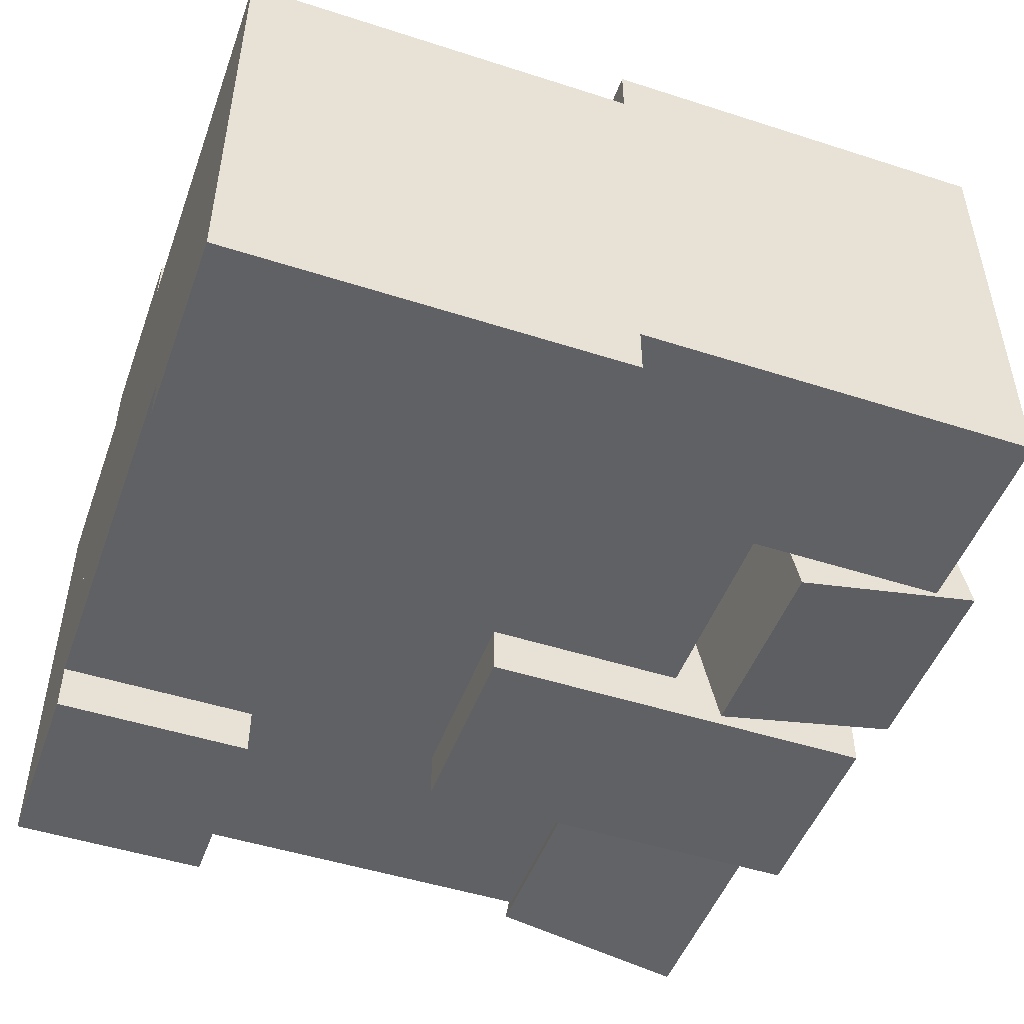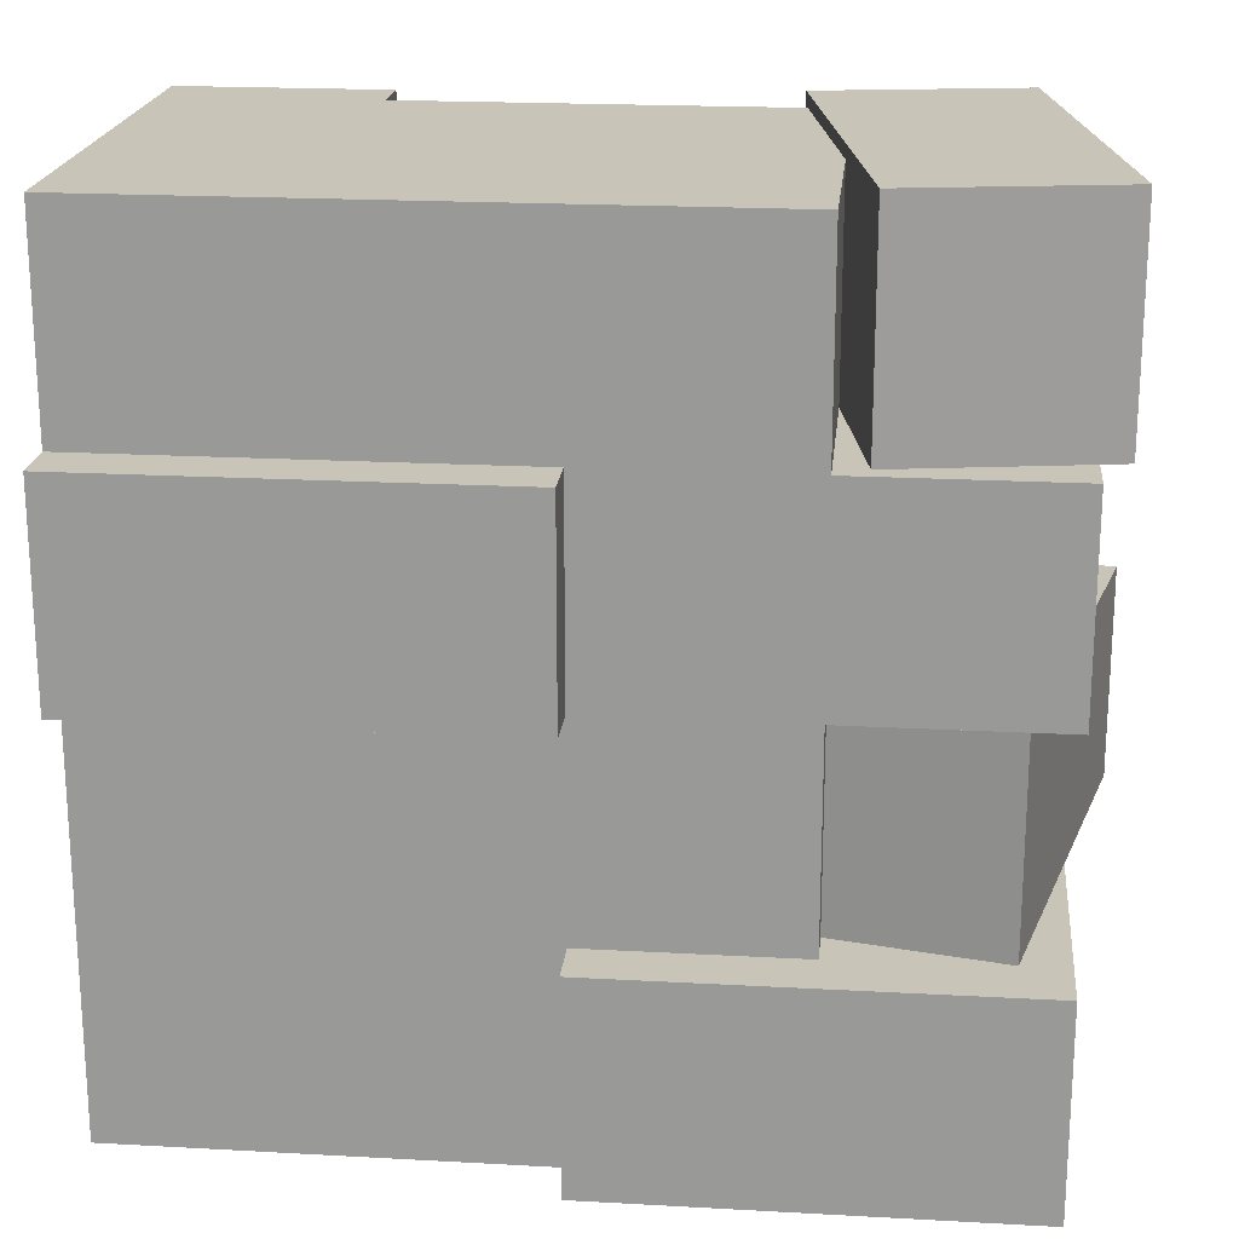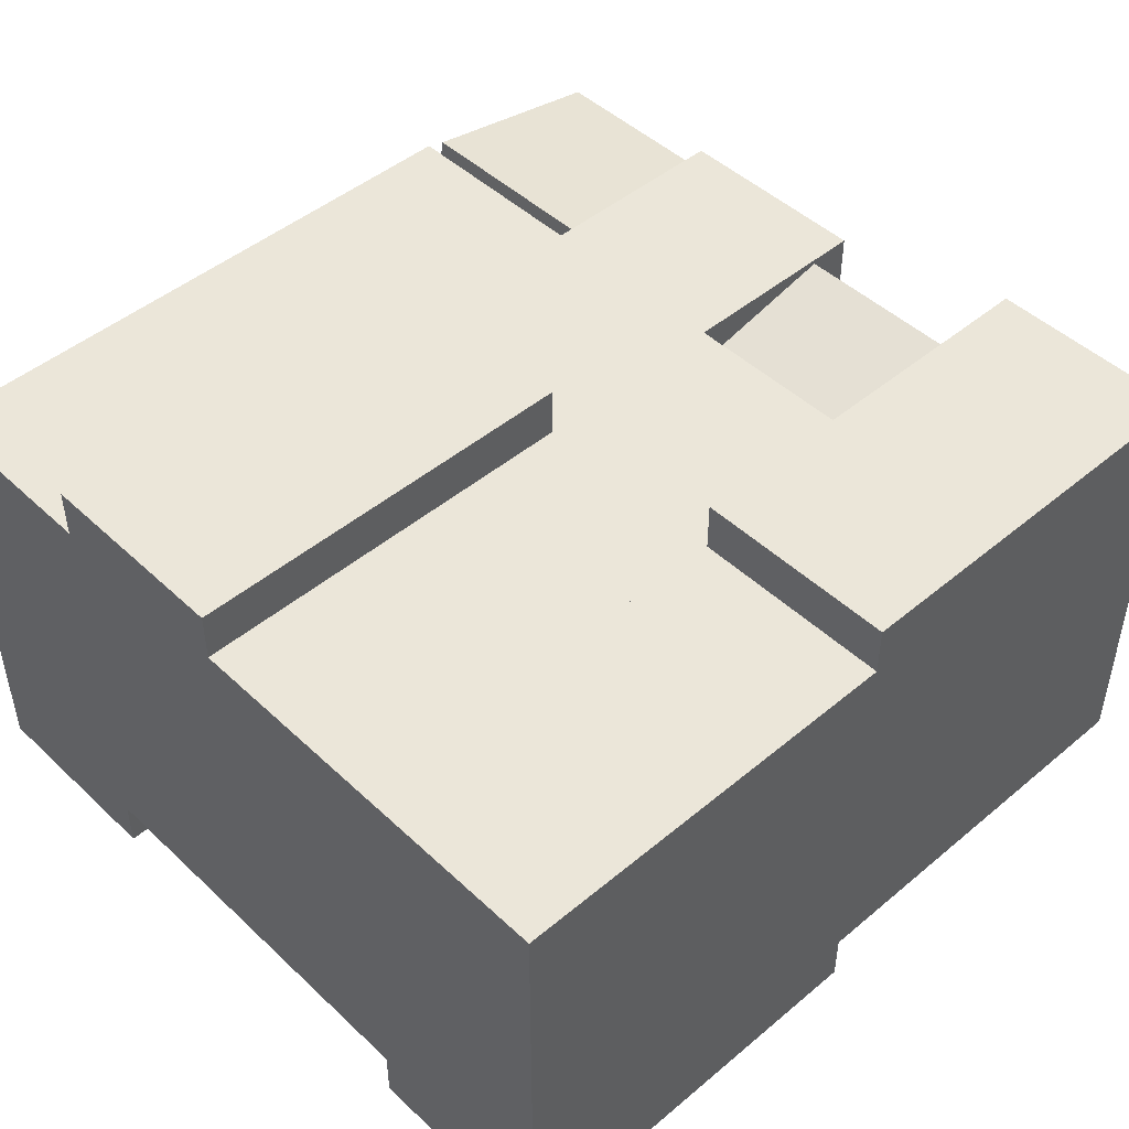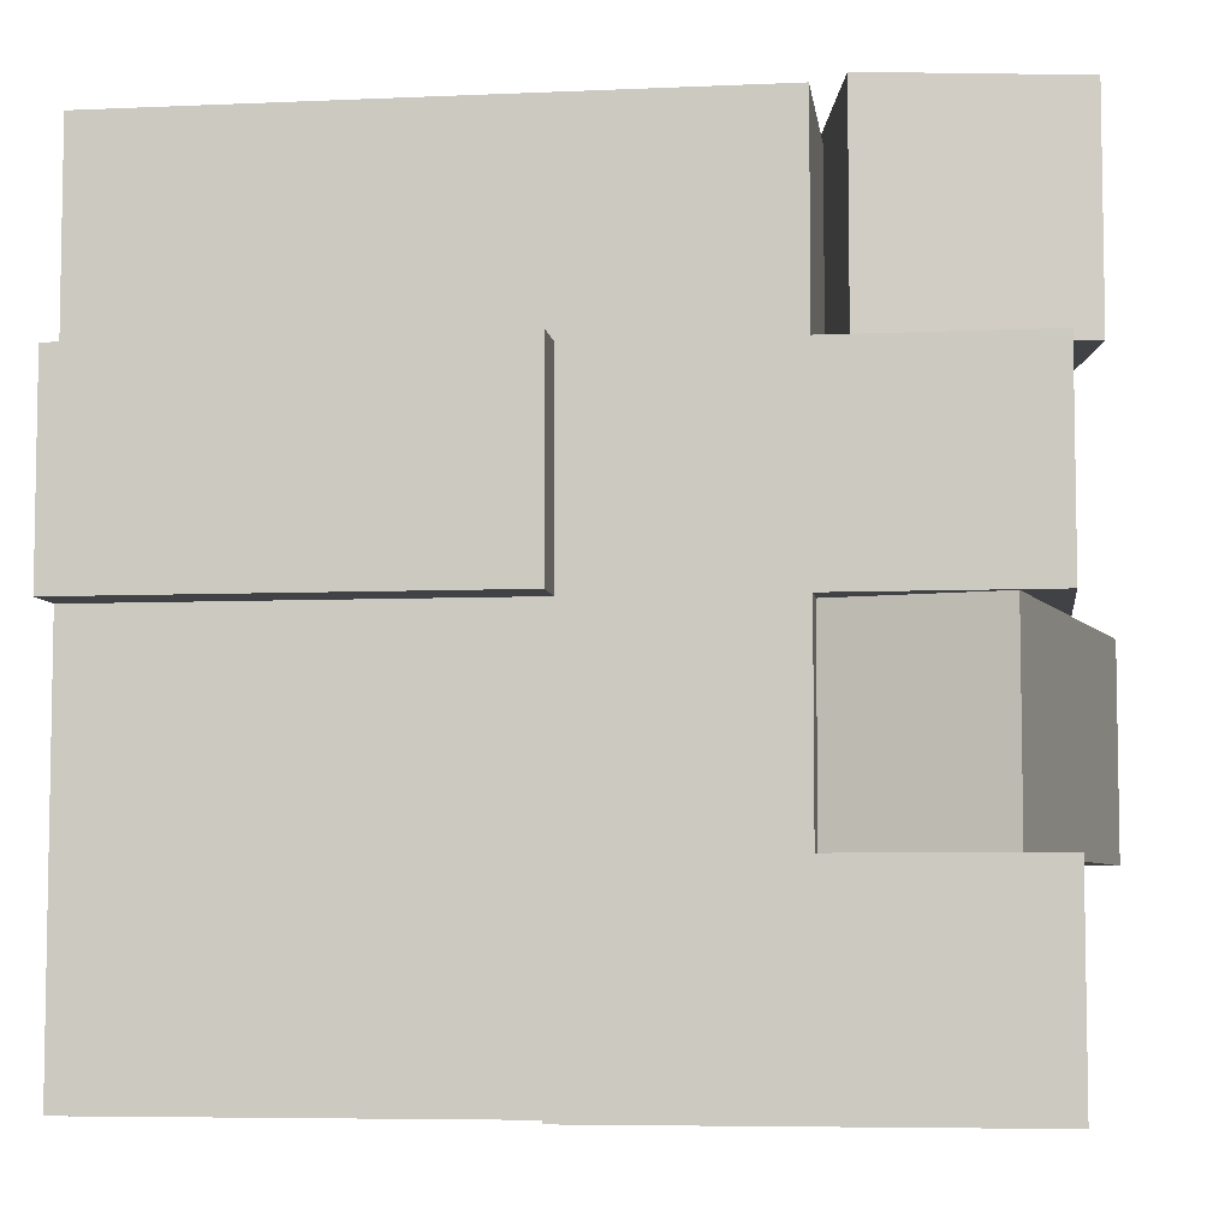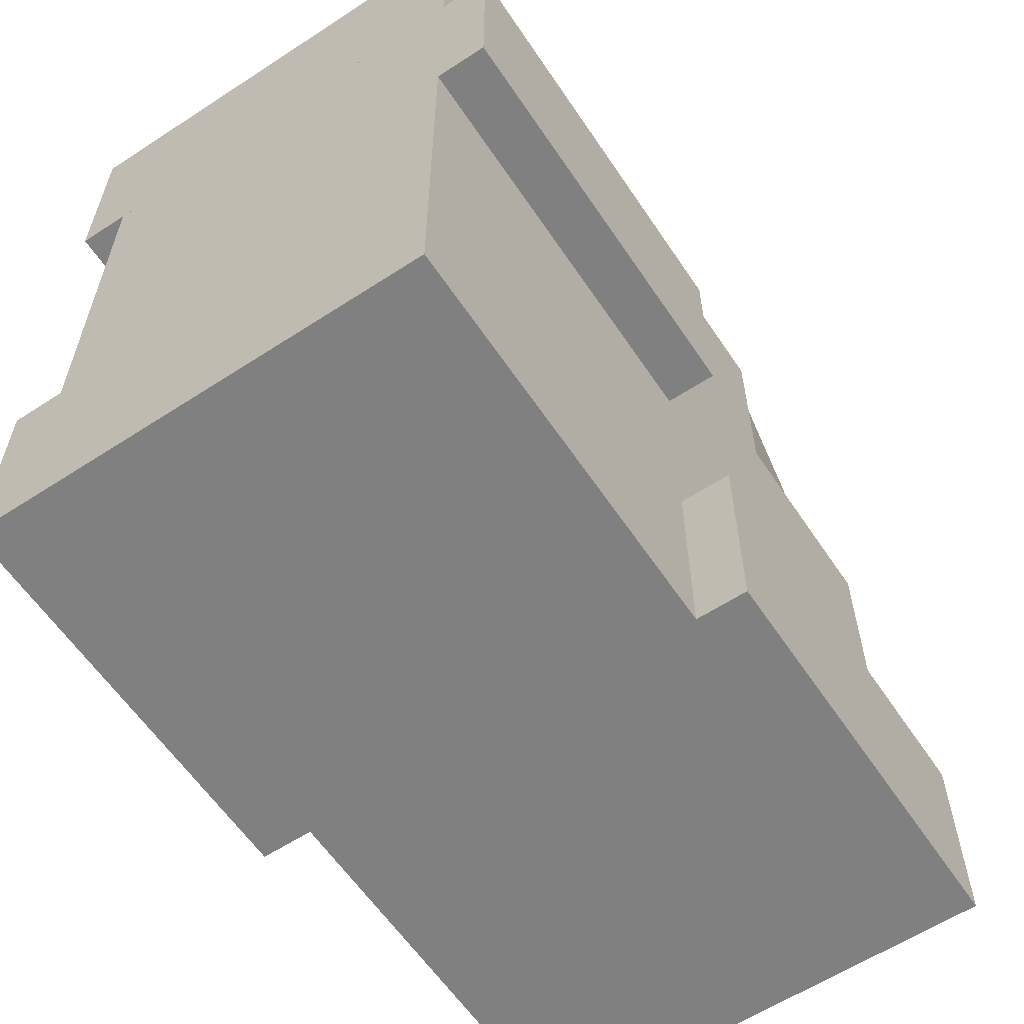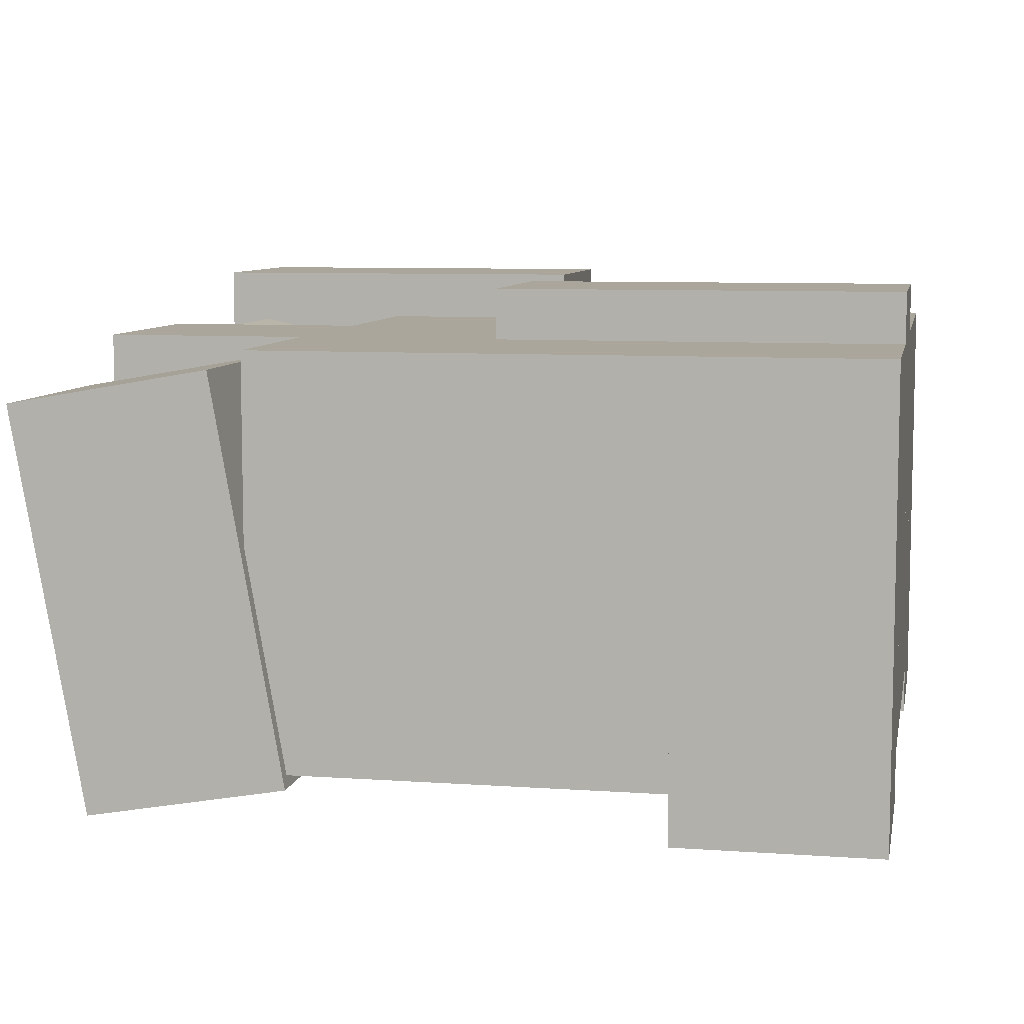
<metadata>
{"format":"obj","ext":"obj","renderer":"f3d","projection":"perspective","resolution":1024,"background":"white","views":[{"elev":-48.8,"azim":-19.7,"up":"+Z"},{"elev":20.2,"azim":5.8,"up":"+Y"},{"elev":47.0,"azim":-43.4,"up":"+Z"},{"elev":-6.2,"azim":7.5,"up":"+Y"},{"elev":-60.2,"azim":-56.3,"up":"+Y"},{"elev":8.0,"azim":-169.0,"up":"+Z"}]}
</metadata>
<code>
o sandbag
v 0.5 0.25 0.25
v 0.5 0.25 -0.0625
v 0.5 0 0.25
v 0.5 0 -0.0625
v 0 0.25 -0.0625
v 0 0.25 0.25
v 0 0 -0.0625
v 0 0 0.25
f 4 7 5 2
f 3 4 2 1
f 7 8 6 5
f 6 1 2 5
f 7 4 3 8
o sandbag
v 1 0.25 0.5625
v 1 0.25 0.25
v 1 0 0.5625
v 1 0 0.25
v 0.5 0.25 0.25
v 0.5 0.25 0.5625
v 0.5 0 0.25
v 0.5 0 0.5625
f 11 12 10 9
f 16 11 9 14
f 15 16 14 13
f 14 9 10 13
f 15 12 11 16
o sandbag
v 0.75 0.5 0.5
v 0.75 0.5 0.25
v 0.75 0.25 0.5
v 0.75 0.25 0.25
v 0.25 0.5 0.25
v 0.25 0.5 0.5
v 0.25 0.25 0.25
v 0.25 0.25 0.5
f 19 20 18 17
f 24 19 17 22
f 23 24 22 21
o sandbag
v 0.5 0.75 0.5625
v 0.5 0.75 0.25
v 0.5 0.5 0.5625
v 0.5 0.5 0.25
v 0 0.75 0.25
v 0 0.75 0.5625
v 0 0.5 0.25
v 0 0.5 0.5625
f 27 28 26 25
f 32 27 25 30
f 31 32 30 29
f 30 25 26 29
f 31 28 27 32
o sandbag
v 0.75 1 0.5
v 0.75 1 0.25
v 0.75 0.75 0.5
v 0.75 0.75 0.25
v 0.25 1 0.25
v 0.25 1 0.5
v 0.25 0.75 0.25
v 0.25 0.75 0.5
f 35 36 34 33
f 40 35 33 38
f 38 33 34 37
o sandbag
v 1 0.75 0.5
v 1 0.75 0.25
v 1 0.5 0.5
v 1 0.5 0.25
v 0.5 0.75 0.25
v 0.5 0.75 0.5
v 0.5 0.5 0.25
v 0.5 0.5 0.5
f 43 44 42 41
f 48 43 41 46
f 46 41 42 45
f 47 44 43 48
o sandbag
v 0.5 0.25 0.5
v 0.5 0.25 0.25
v 0.5 0 0.5
v 0.5 0 0.25
v 0 0.25 0.25
v 0 0.25 0.5
v 0 0 0.25
v 0 0 0.5
f 56 51 49 54
f 55 56 54 53
f 54 49 50 53
f 55 52 51 56
o sandbag
v 1 0.75 0.25
v 1 0.75 -0.0625
v 1 0.5 0.25
v 1 0.5 -0.0625
v 0.5 0.75 -0.0625
v 0.5 0.75 0.25
v 0.5 0.5 -0.0625
v 0.5 0.5 0.25
f 60 63 61 58
f 59 60 58 57
f 63 64 62 61
f 62 57 58 61
f 63 60 59 64
o sandbag
v 0.75 1 0.25
v 0.75 1 0
v 0.75 0.75 0.25
v 0.75 0.75 0
v 0.25 1 0
v 0.25 1 0.25
v 0.25 0.75 0
v 0.25 0.75 0.25
f 68 71 69 66
f 67 68 66 65
f 71 72 70 69
f 70 65 66 69
o sandbag
v 0.5 0.75 0.25
v 0.5 0.75 0
v 0.5 0.5 0.25
v 0.5 0.5 0
v 0 0.75 0
v 0 0.75 0.25
v 0 0.5 0
v 0 0.5 0.25
f 76 79 77 74
f 79 80 78 77
f 78 73 74 77
o sandbag
v 0.75 0.5 0.25
v 0.75 0.5 0
v 0.75 0.25 0.25
v 0.75 0.25 0
v 0.25 0.5 0
v 0.25 0.5 0.25
v 0.25 0.25 0
v 0.25 0.25 0.25
f 84 87 85 82
f 83 84 82 81
o sandbag
v 1 0.25 0.25
v 1 0.25 0
v 1 0 0.25
v 1 0 0
v 0.5 0.25 0
v 0.5 0.25 0.25
v 0.5 0 0
v 0.5 0 0.25
f 92 95 93 90
f 91 92 90 89
f 94 89 90 93
f 95 92 91 96
o sandbag
v 0.25 0.5 -5.551e-17
v 0 0.5 -1.11e-16
v 0.25 0.25 -5.551e-17
v 0 0.25 -1.11e-16
v -2.22e-16 0.5 0.5
v 0.25 0.5 0.5
v -2.22e-16 0.25 0.5
v 0.25 0.25 0.5
f 100 103 101 98
f 99 100 98 97
f 104 99 97 102
f 103 104 102 101
f 102 97 98 101
f 103 100 99 104
o sandbag
v 0.25 1 -0.0625
v 0 1 -0.0625
v 0.25 0.75 -0.0625
v 0 0.75 -0.0625
v -2.22e-16 1 0.5
v 0.25 1 0.5
v -2.22e-16 0.75 0.5
v 0.25 0.75 0.5
f 108 111 109 106
f 107 108 106 105
f 112 107 105 110
f 111 112 110 109
f 110 105 106 109
f 111 108 107 112
o sandbag
v 0.9457 1.016 -0.05775
v 0.6995 1.016 -0.01434
v 0.9457 0.75 -0.05775
v 0.6995 0.75 -0.01434
v 0.7864 1.016 0.4781
v 1.033 1.016 0.4347
v 0.7864 0.75 0.4781
v 1.033 0.75 0.4347
f 116 119 117 114
f 115 116 114 113
f 120 115 113 118
f 119 120 118 117
f 118 113 114 117
f 119 116 115 120
o sandbag
v 1.054 0.5 0.005926
v 0.81 0.5 -0.04818
v 1.054 0.25 0.005926
v 0.81 0.25 -0.04818
v 0.7018 0.5 0.44
v 0.9459 0.5 0.4941
v 0.7018 0.25 0.44
v 0.9459 0.25 0.4941
f 124 127 125 122
f 123 124 122 121
f 128 123 121 126
f 127 128 126 125
f 126 121 122 125
f 127 124 123 128

</code>
